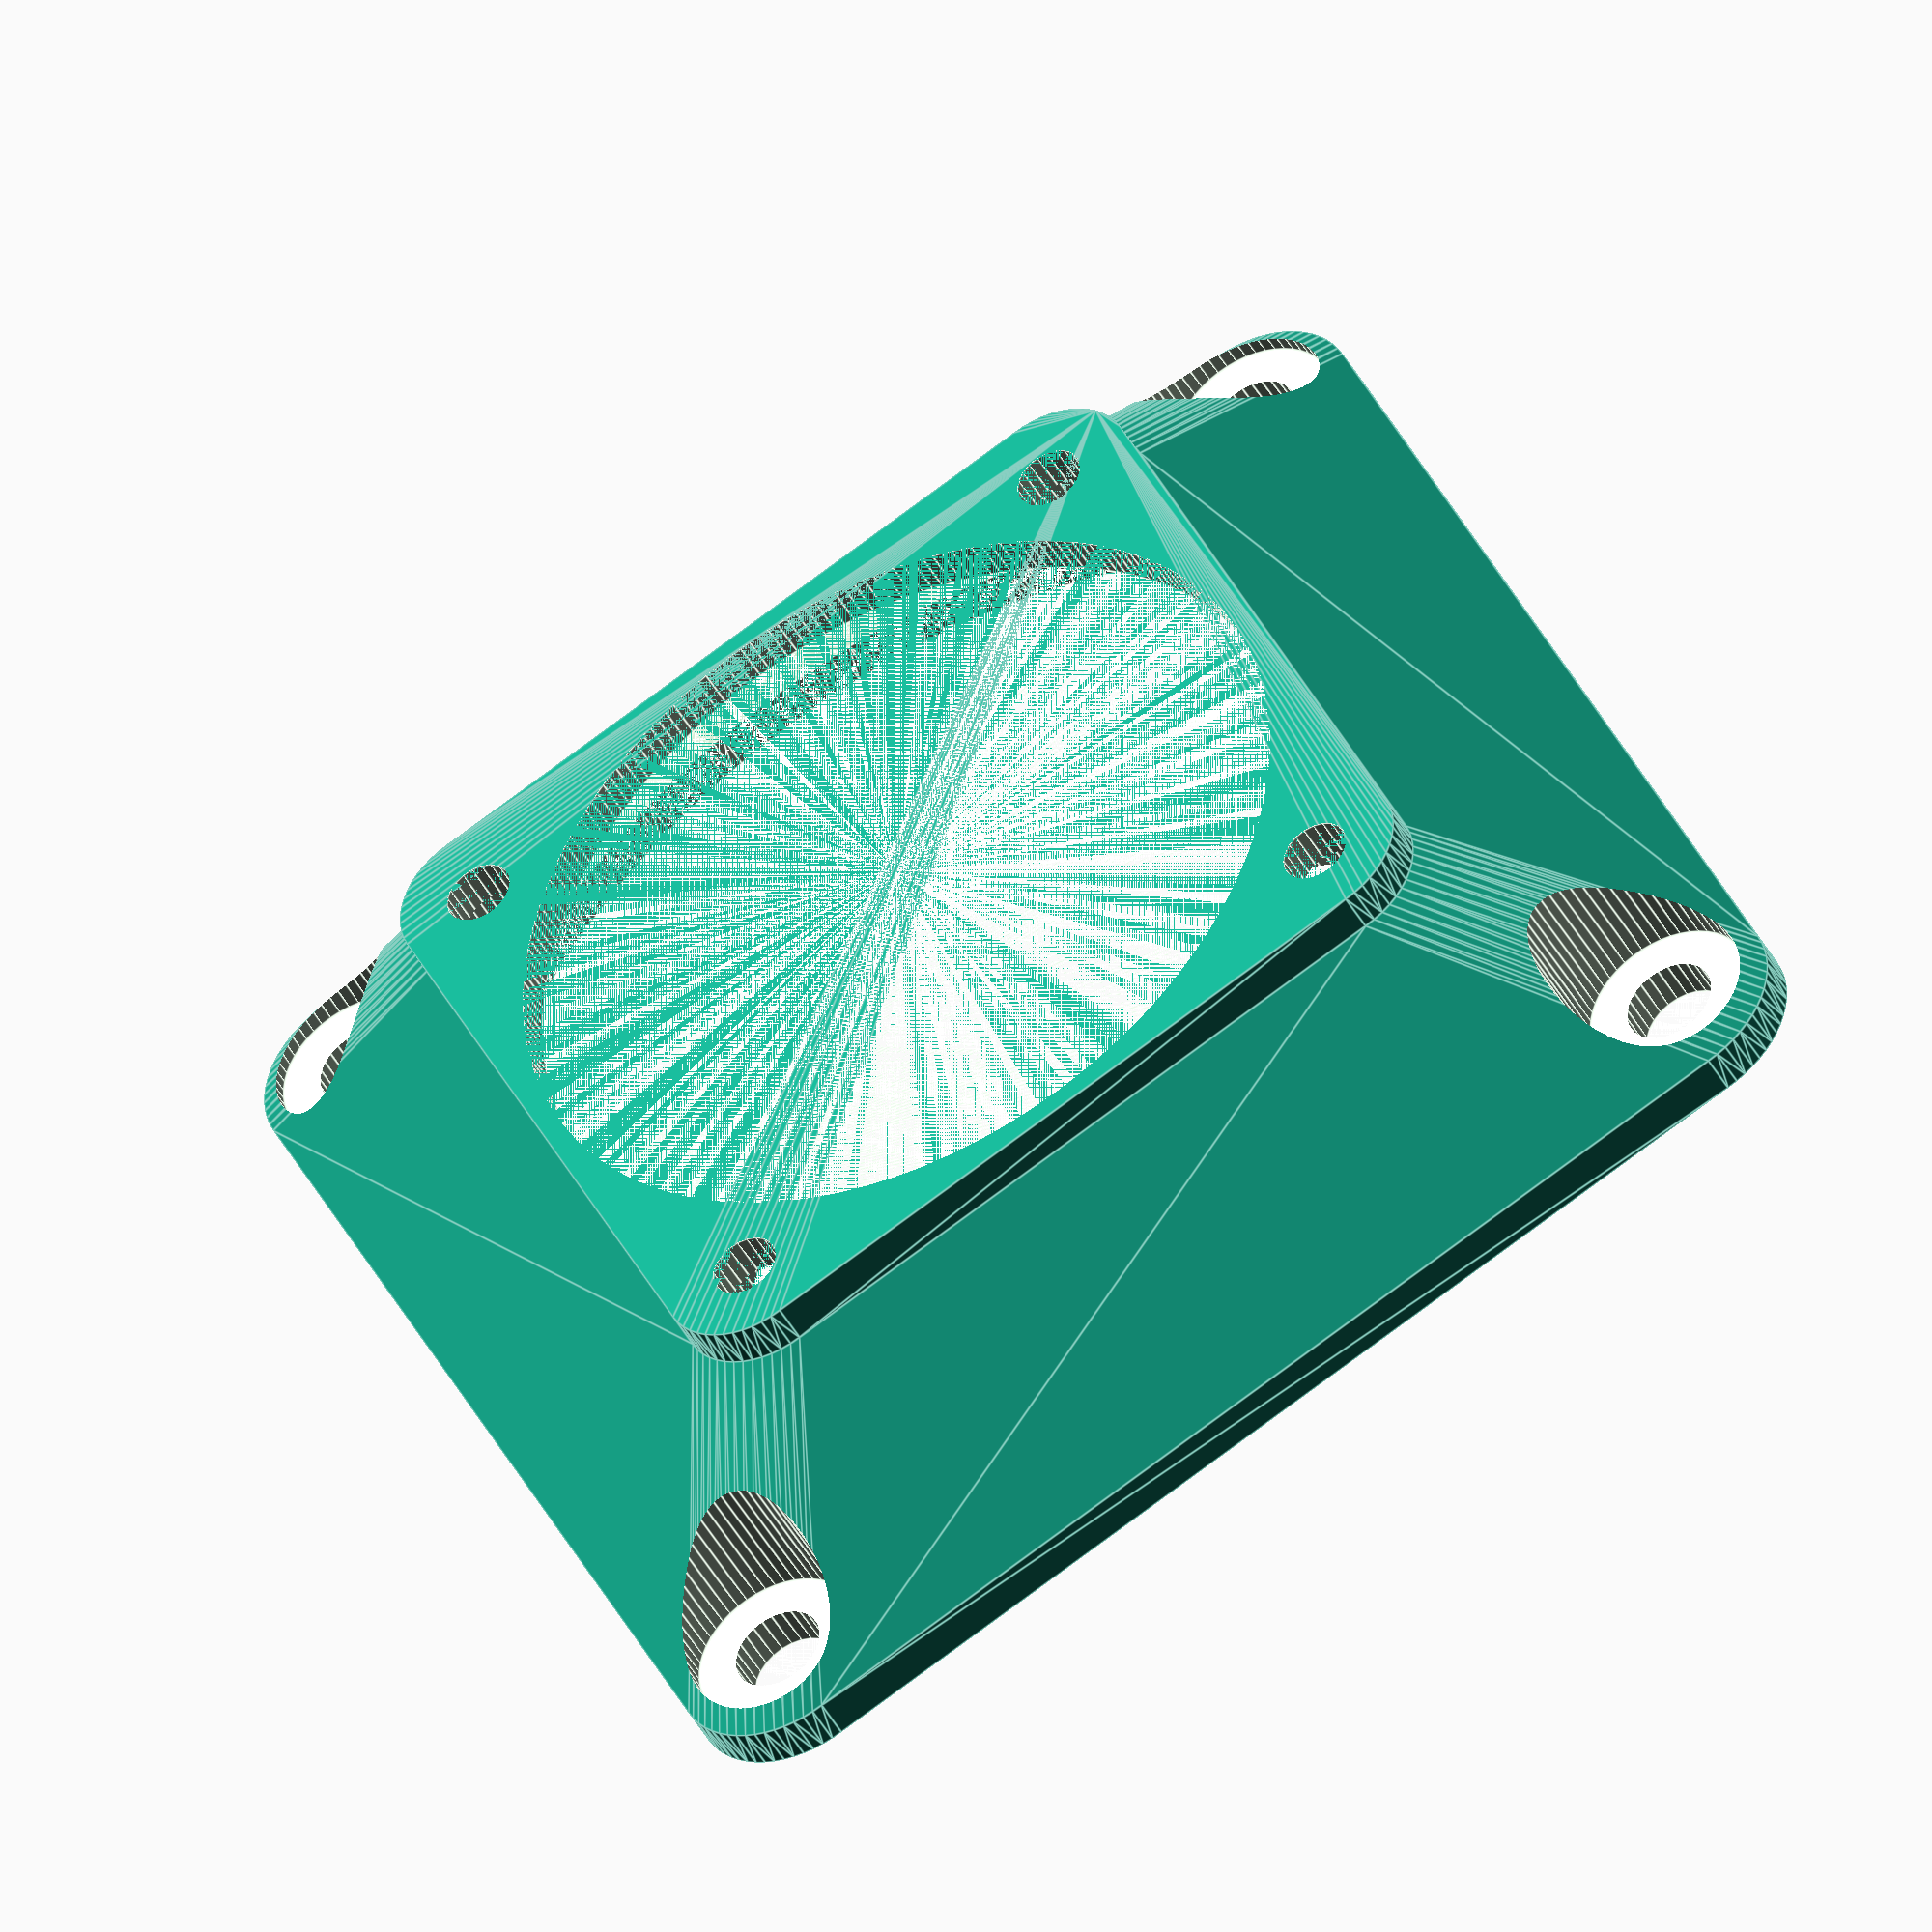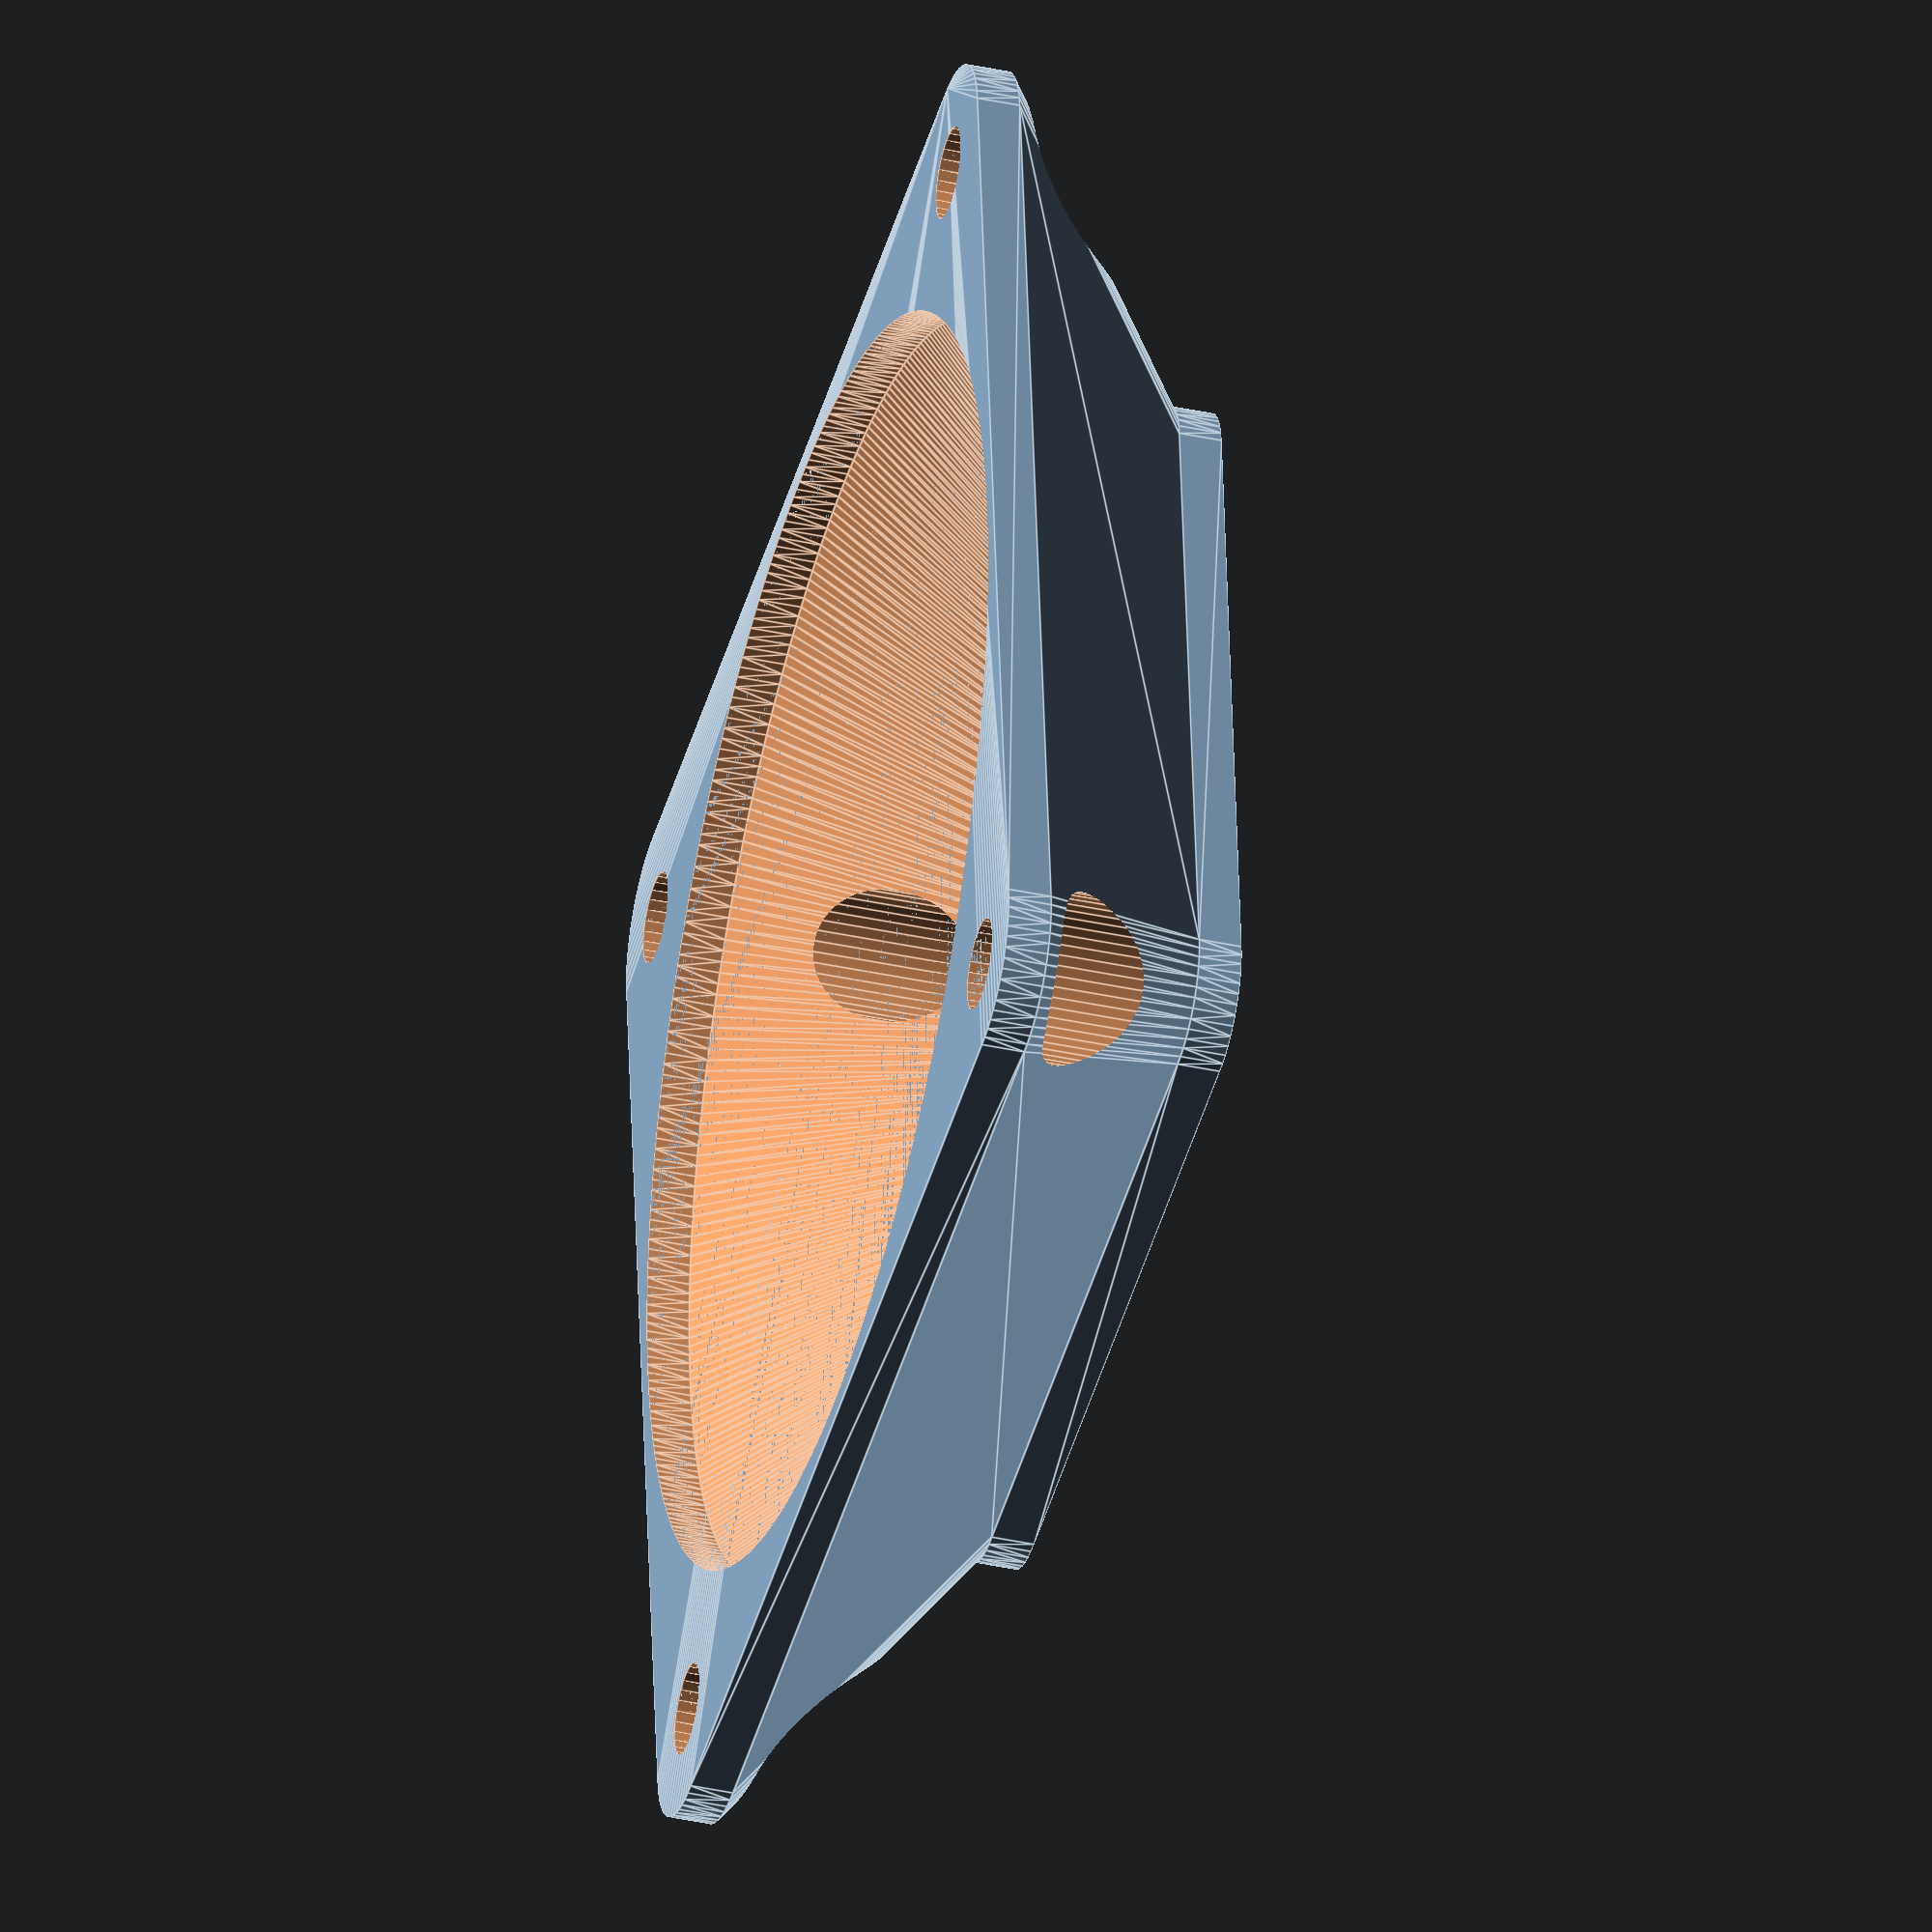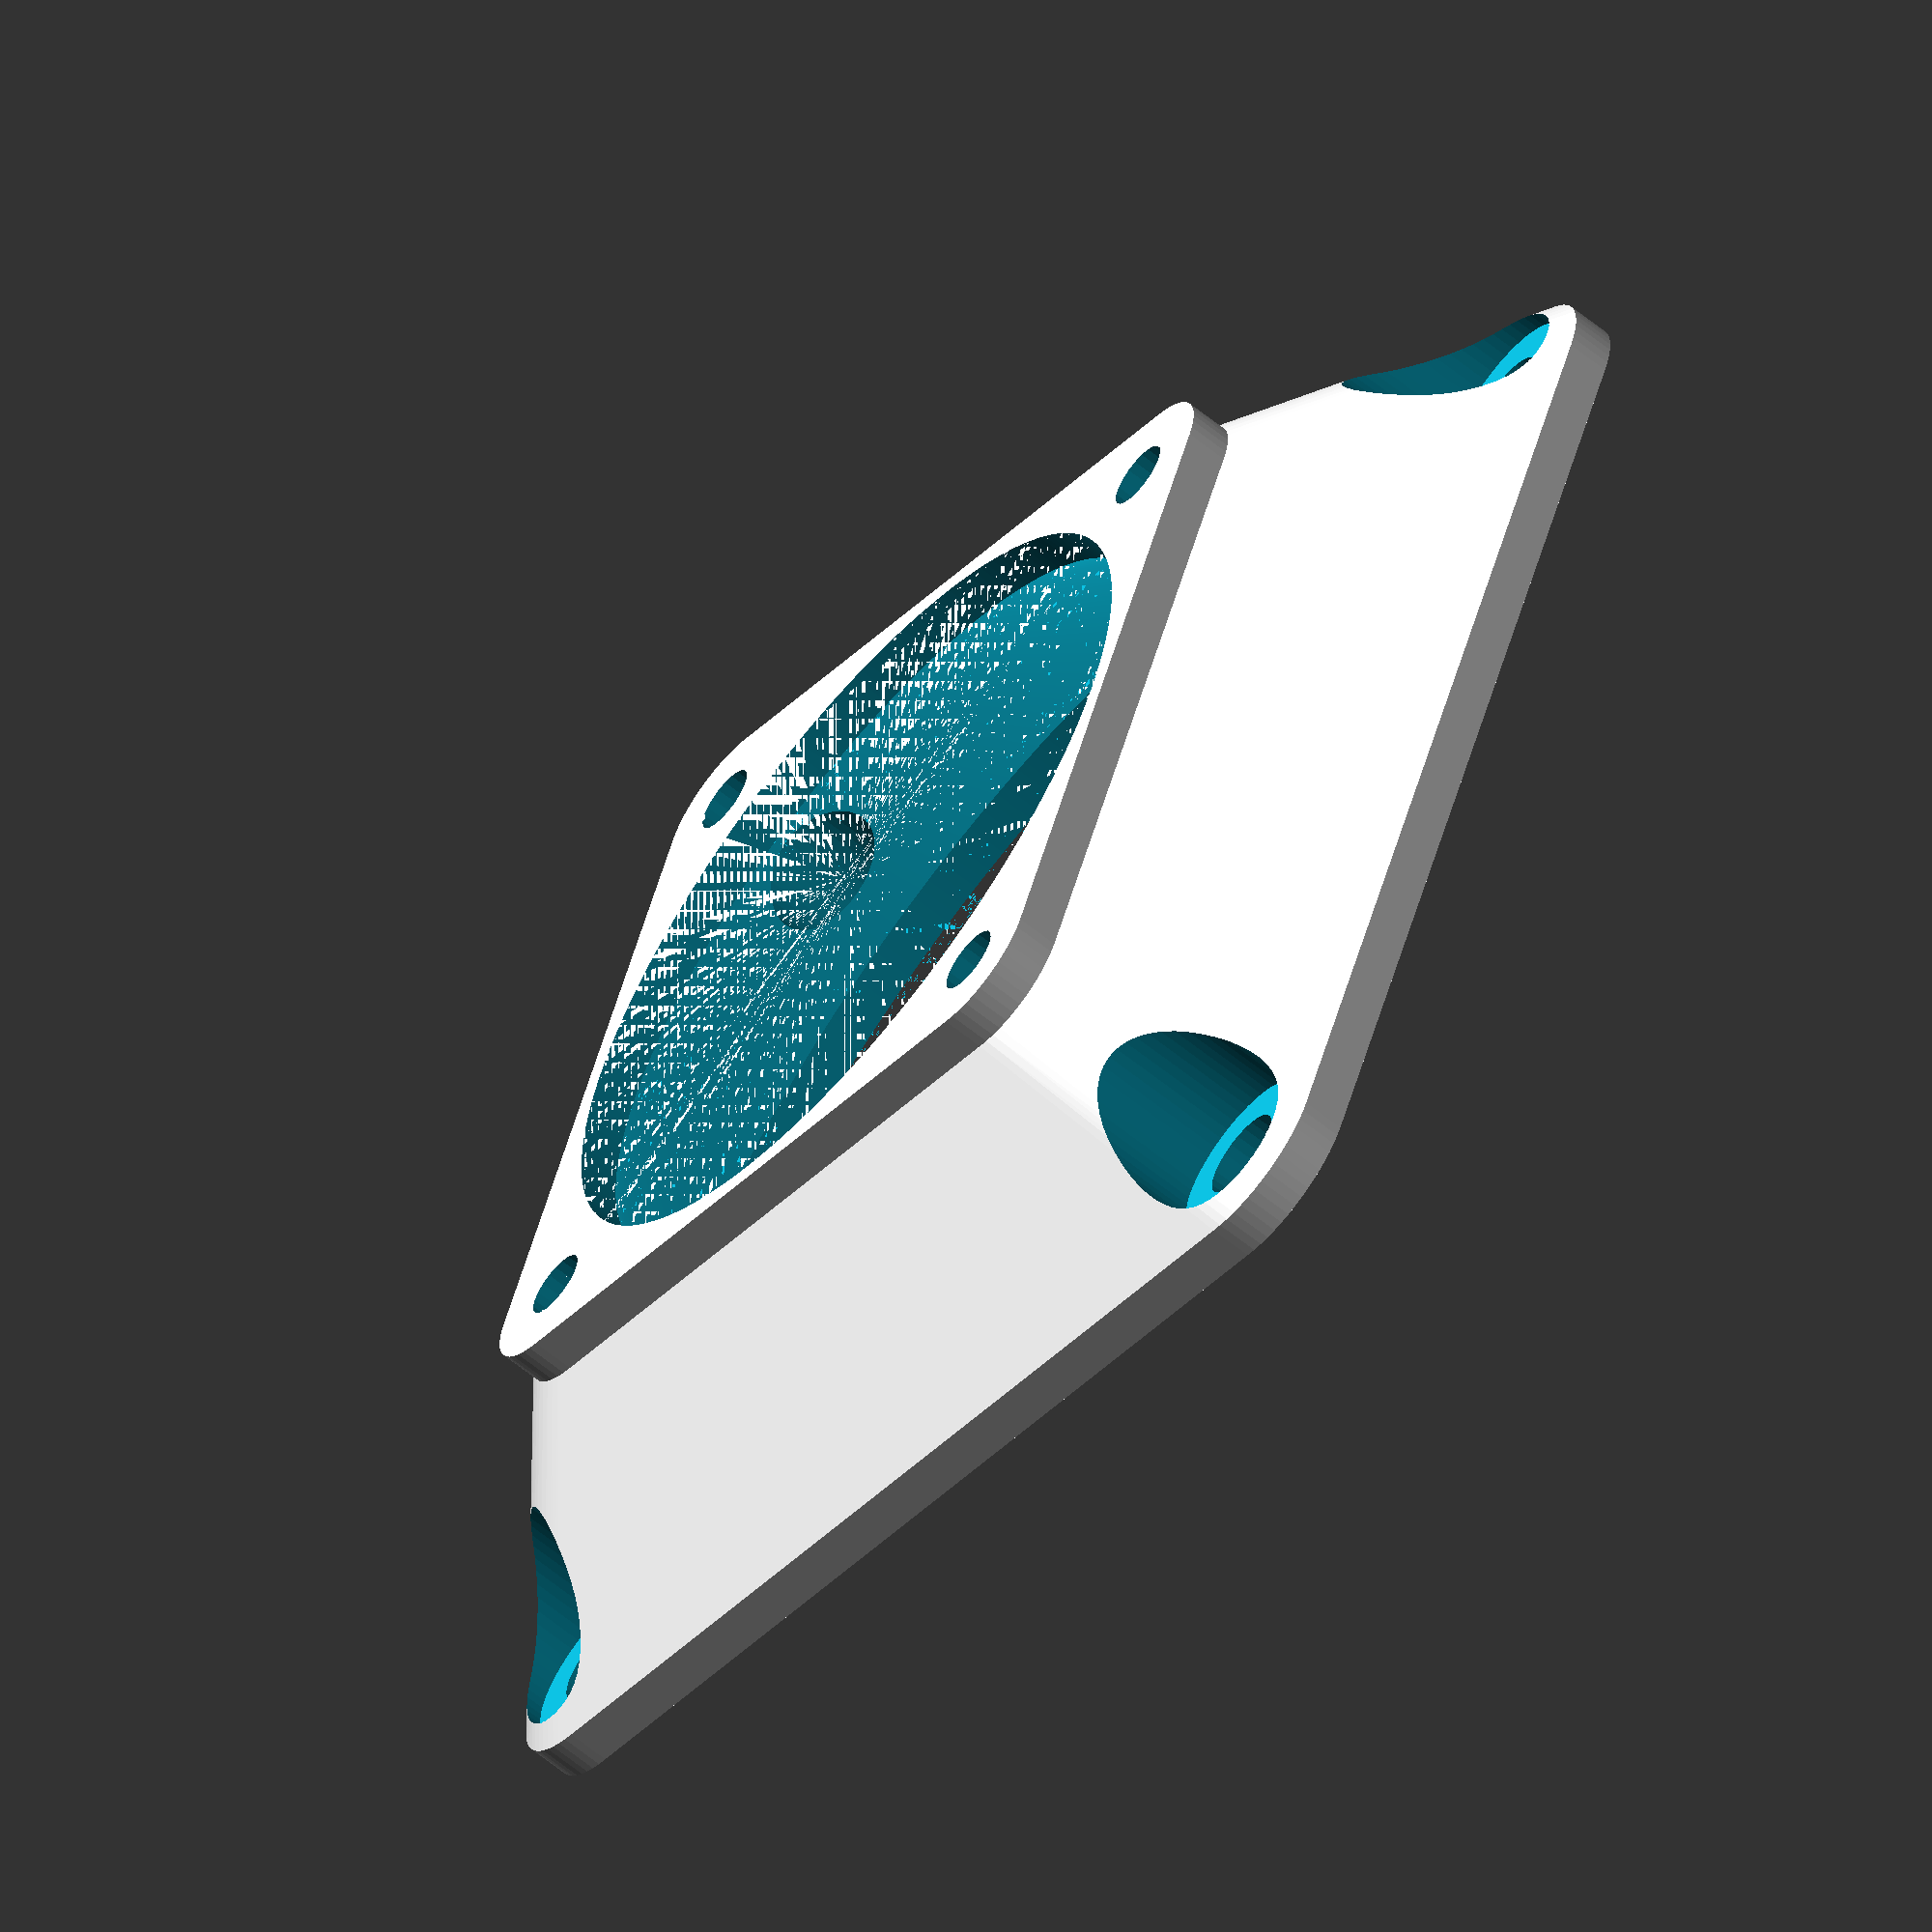
<openscad>
// parametric fan size adapter
// b.kenyon.w@gmail.com CC-BY-SA

// +0 is just a trick to hide a variable from the thingiverse customizer
// fake enums
default = -2+0;
auto = -1+0;
none = 0+0;
thread = 1+0;
exact = 2+0;
through = 3+0;

// *_mount_hole_size: nominal screw size, ex: 4 for M4 etc, not the exact diameter of the hole
//   auto = automatic based on fan size
//   none = no screw holes
//   
// *_mount_hole_type modifies *_mount_hole_size
//   exact = holes will be exactly *_mount_hole_size diameter
//   thread = holes will be smaller than *_mount_hole_size for screw to cut threads into material, and *_screw_pocket_diameter will be ignored, no screw head pockets will be added
//   through = holes will be larger than *_mount_hole_size to allow screw to pass through

// To make settings visible in thingiverse customizer,
// use numbers instead of variables/enums below.
// Example: foo=-1; instead of foo=auto;

// Fan size, which is the outside dimension of the square frame. Usually specify a standard fan size here like "40" or "120". You may specify an arbitrary/non-standard size, in which case you also need to manually supply *_bolt_pattern, and may also want to change cowling_thickness.
small_fan_size = 40;
// Override bolt pattern spacing: -1=auto
small_bolt_pattern = -1;
// Override screw hole diameter: -1=auto, 0=none
small_screw_size = -1;
// Override screw hole type: 1=thread 2=exact 3=through : 1/thread = make hole smaller than *_screw_size to cut threads into material, and disable screw head pocket. 2/exact = make hole exactly *_screw_size diameter, use for arbitrary manual control. 3/through = make hole larger than *_screw_size so screw passes through.
small_mount_hole_type = 3;
// Override screw pocket diameter: -1=auto, no effect when _type=thread as pockets are disabled
small_screw_pocket_diameter = -1;
// Override flange thickness: -1=default
small_flange_thickness = -1;

large_fan_size = 60;
large_bolt_pattern = -1;
large_screw_size = -1;
large_mount_hole_type = 3;
large_screw_pocket_diameter = -1;
large_flange_thickness = -1;

// default flange thickness
default_flange_thickness = 2;

// For any holes with a screw head pocket enabled, minumum thickness of material under screw heads, regardless of other settings
minimum_screw_flange_thickness = 2;

// transition/tunnel length: -1=auto makes a 45 degree funnel regardless what the fan sizes are
tunnel_length = -1;
tl = tunnel_length > auto ? tunnel_length : (large_fan_size - small_fan_size) / 2;

// move the small side off-center - hint: "tl" (a variable you can't see in the thingiverse customizer: (large_fan_size-small_fan_size)/2 ) makes the 2 flanges exactly flush on one side (unless you changed tl too).
xoffset = 0;
yoffset = 0;

// Because of the way fan sizes are defined by the frame's outside square dimension not the fan blades diameter, and the inside circle is determined by subtracting from that, you're not really free to modify this much. IE, if you wanted 2mm thick walls, it would just shrink the circle into the fan blades.
cowling_thickness = 1+0;

// given fan size, return bolt pattern
function fbp(x) =
 x == 20 ? 16 :
 x == 25 ? 20 :
 x == 30 ? 24 :
 x == 35 ? 29 :
 x == 38 ? 32 :
 x == 40 ? 32 :
 x == 45 ? 37 :
 x == 50 ? 40 :
 x == 52 ? 42 :
 x == 60 ? 50 :
 x == 70 ? 61.5 :
 x == 75 ? 67 :
 x == 80 ? 71.5 :
 x == 90 ? 82.5 :  // not a real fan size, just a convenience instead of generating an error when you really meant 92
 x == 92 ? 82.5 :
 x == 120 ? 105 :
 x == 135 ? 122 :  // also 110 & 113.3, but not all 4 corners
// x == 145 ?  :
 x == 140 ? 125 :
 x == 150 ? 122.3 :
 x == 160 ? 138.5 :
// x == 170 ?  :
 x == 176 ? 152.6 :
 x == 180 ? 152.6 :
 x == 190 ? 150.6 : // automotive radiator
 x == 200 ? 154 :
 x == 205 ? 174 :
 x == 225 ? 170 :
 x == 230 ? 170 :
 x == 250 ? 170 :
 0 ;

// given fan size, return bolt size
function fbs(x) =
 x <= 20 ? 2 :
 x <= 35 ? 2.5 :
 x <= 40 ? 3 :
 x == 190 ? 6 :
 x <= 140 ? 4 :
 5 ;

o = 0.001+0;
//$fn = 72;
$fs = 0.5;
$fa = 1;

// flange inside diameter
small_id = small_fan_size - cowling_thickness * 2;
large_id = large_fan_size - cowling_thickness * 2;

// mount hole nominal diameter - M3, M4 etc
small_mhnd =
 small_screw_size > auto ? small_screw_size :
 fbs(small_fan_size) ;
large_mhnd =
 large_screw_size > auto ? large_screw_size :
 fbs(large_fan_size) ;

// mount hole actual/adjusted diameter - M3 cutting threads, M3 pass through, etc
small_mhad =
 small_mount_hole_type == exact ? small_mhnd :
 small_mount_hole_type == thread ? screw_id(small_mhnd) :
 screw_od(small_mhnd) ;
large_mhad =
 large_mount_hole_type == exact ? large_mhnd :
 large_mount_hole_type == thread ? screw_id(large_mhnd) :
 screw_od(large_mhnd) ;

echo ("small mount holes: nominal, actual",small_mhnd,small_mhad);
echo ("large mount holes: nominal, actual",large_mhnd,large_mhad);

// mount hole pocket diameter
small_pd =
 small_mount_hole_type == thread ? 0 :
 small_screw_pocket_diameter > auto ? small_screw_pocket_diameter :
 small_mhnd * 2;
large_pd =
 large_mount_hole_type == thread ? 0 :
 large_screw_pocket_diameter > auto ? large_screw_pocket_diameter :
 large_mhnd * 2;

 // mount hole bolt pattern
small_bp = 
 small_bolt_pattern > auto ? small_bolt_pattern :
 fbp(small_fan_size);
assert(small_bp > 0,"Unrecognized size for small fan. See function fbp() for list of fan sizes.");
large_bp =
 large_bolt_pattern > auto ? large_bolt_pattern :
 fbp(large_fan_size);
assert(large_bp > 0,"Unrecognized size for large fan. See function fbp() for list of fan sizes.");

// flange corner diameter
small_cd = small_fan_size - small_bp;
large_cd = large_fan_size - large_bp;

// flange thickness
small_ft =
 small_flange_thickness > auto ? small_flange_thickness :
 default_flange_thickness ;
large_ft =
 large_flange_thickness > auto ? large_flange_thickness :
 default_flange_thickness ;

// thickness under screw heads
small_sft =
 small_ft > minimum_screw_flange_thickness ? small_ft :
 minimum_screw_flange_thickness ;
large_sft =
 large_ft > minimum_screw_flange_thickness ? large_ft :
 minimum_screw_flange_thickness ;

/// OUTPUT //////////////////////////////////////////////////////////////////////////
difference() {

 // add main body
 group () {
  hull() {
   // large face & large flange body
   c4(s=large_bp,z=o+large_ft,d=large_cd);
   // small face
   translate ([xoffset,yoffset,large_ft+tl-o])
    c4(s=small_bp,z=o,d=small_cd);
  }
 // small flange body
 hull()
  translate ([xoffset,yoffset,large_ft+tl])
   c4(s=small_bp,z=small_ft,d=small_cd);
 }

 group() {
  // length to cut a hole through the entire body
  hl = o+large_ft+tl+small_ft+o;

  // cut large flange id and large to small transition cone
  hull(){
   translate([0,0,-o/2+large_ft/2])
    cylinder(h=o+large_ft,d=large_id,center=true);
   translate([xoffset,yoffset,large_ft+tl])
    cylinder(h=o,d=small_id,center=true);
  }

  // cut small flange id
  if (small_ft > 0)
   translate([xoffset,yoffset,large_ft+tl+small_ft/2])
    cylinder(h=o+small_ft+o,d=small_id,center=true);

  // cut mount holes
  translate([0,0,-o]) {
   c4(s=large_bp,z=hl+o,d=large_mhad);
   translate([xoffset,yoffset,0])
    c4(s=small_bp,z=hl+o,d=small_mhad);
  }

  // cut mount hole pockets
  if (large_pd > 0)
   translate([0,0,large_sft])
    c4(s=large_bp,z=hl,d=large_pd);
  if (small_pd > 0)
   translate([xoffset,yoffset,-o-o-small_sft])
    c4(s=small_bp,z=hl,d=small_pd);
 }
}
//////////////////////////////////////////////////////////////////////////////////

// 4 cylinders
module c4 (s,z,d) {
 ts = s/2;
 tz = z/2;
 mirror_copy([0,1,0])
  translate([0,ts,0])
   mirror_copy([1,0,0])
    translate([ts,0,tz])
     cylinder(h=z,d=d,center=true);
}

module mirror_copy(v) {
 children();
 mirror(v) children();
}

// bore diameter for screw to cut threads
function screw_id(x) = x - x/15;

// bore diameter for screw to pass through
function screw_od(x) = x + x/15;

</openscad>
<views>
elev=223.3 azim=335.0 roll=153.2 proj=o view=edges
elev=218.2 azim=6.1 roll=285.5 proj=o view=edges
elev=62.5 azim=202.3 roll=50.7 proj=o view=wireframe
</views>
